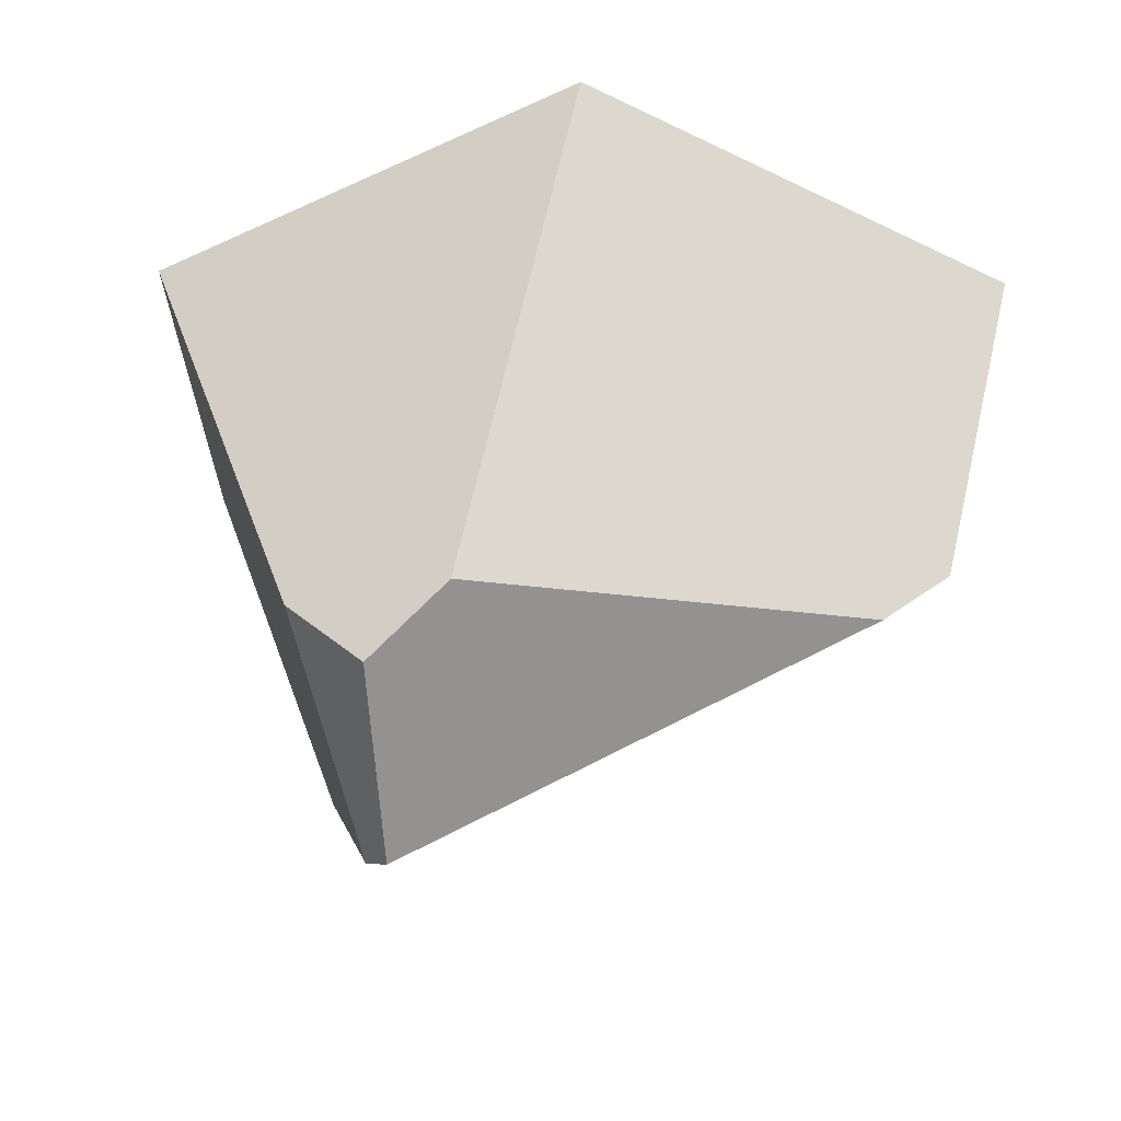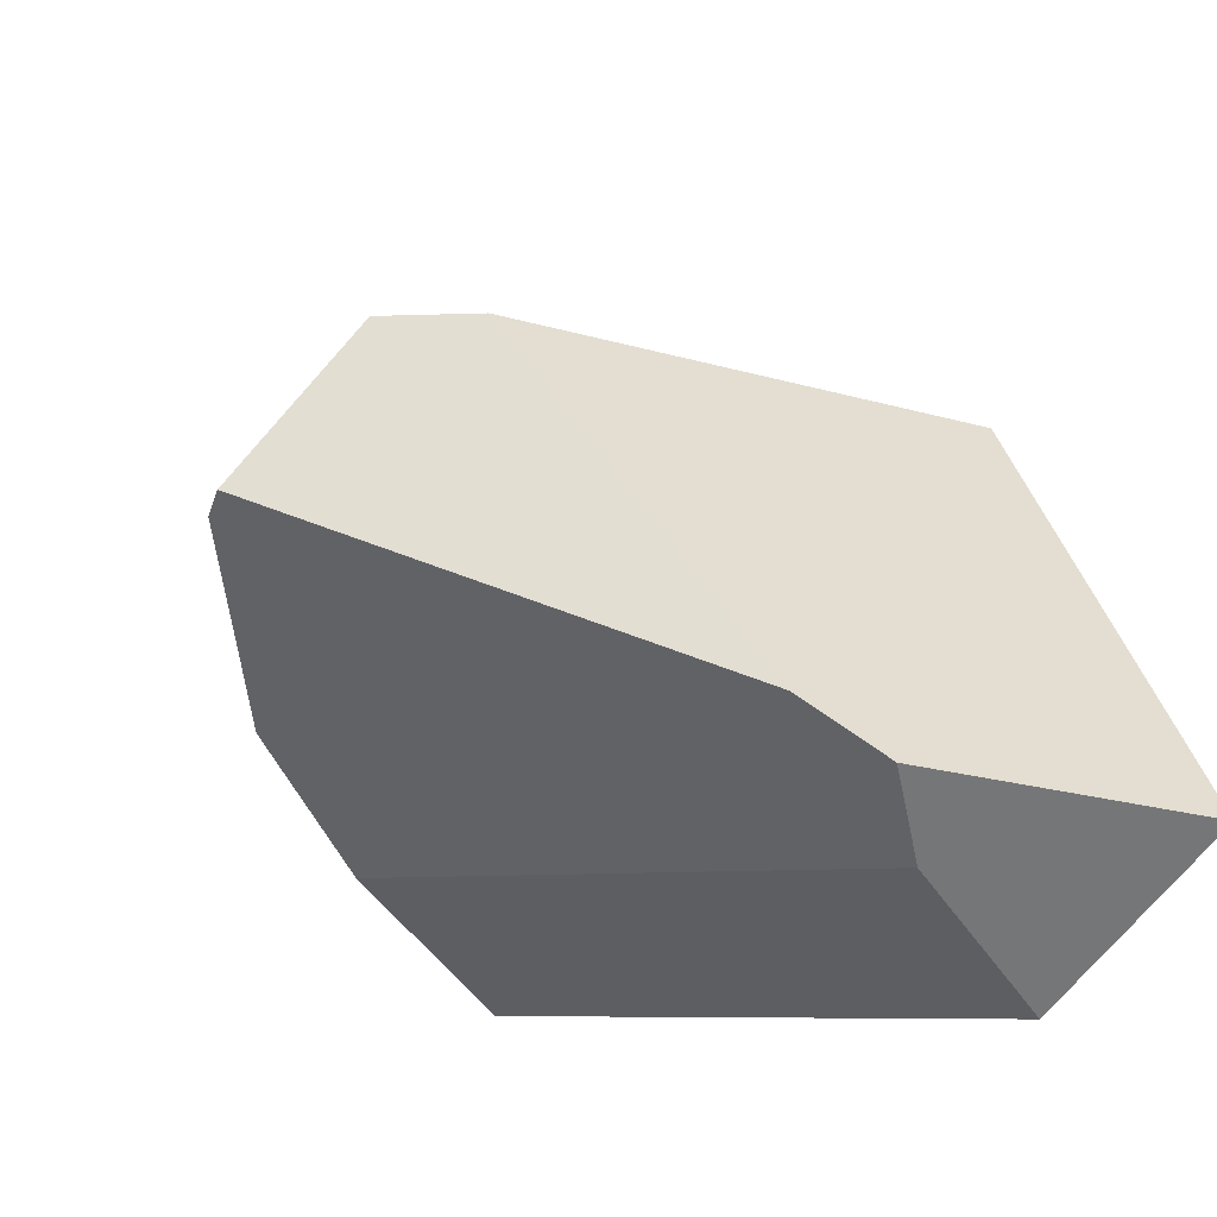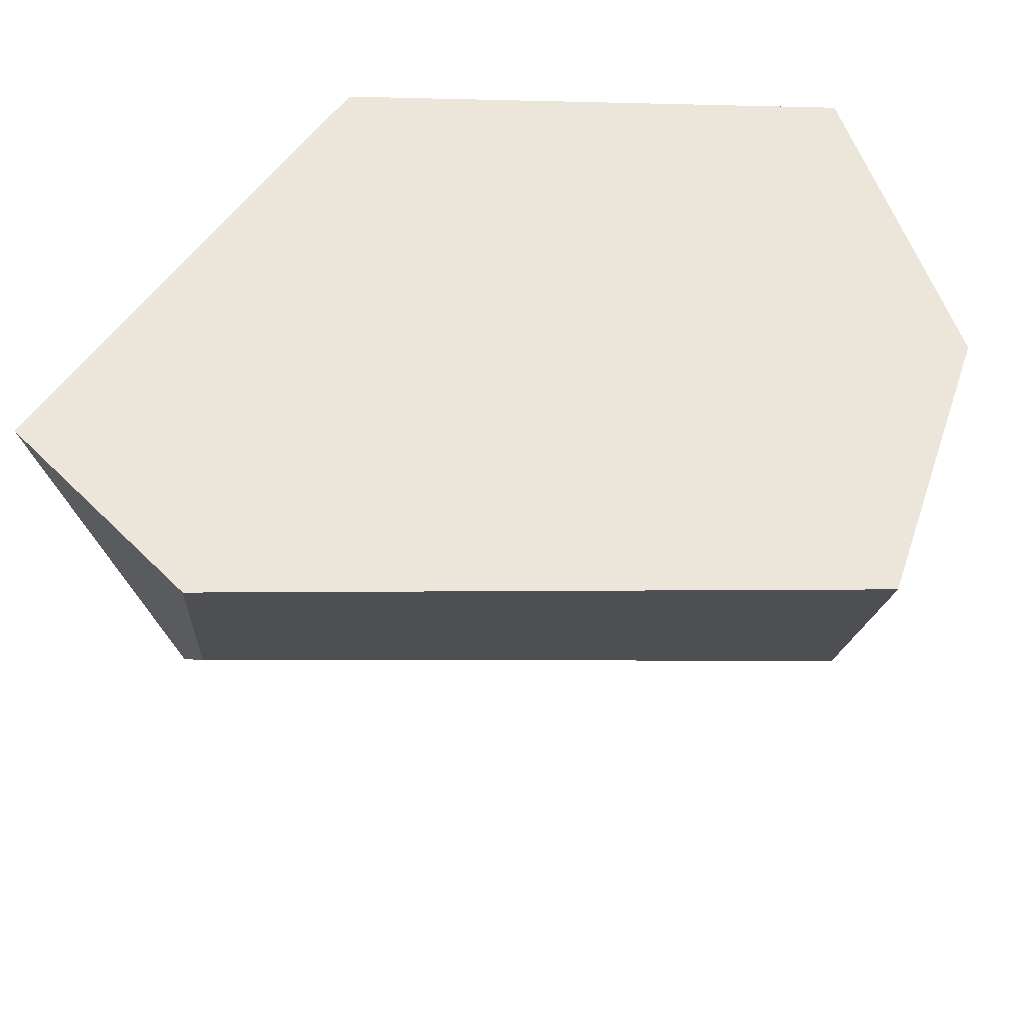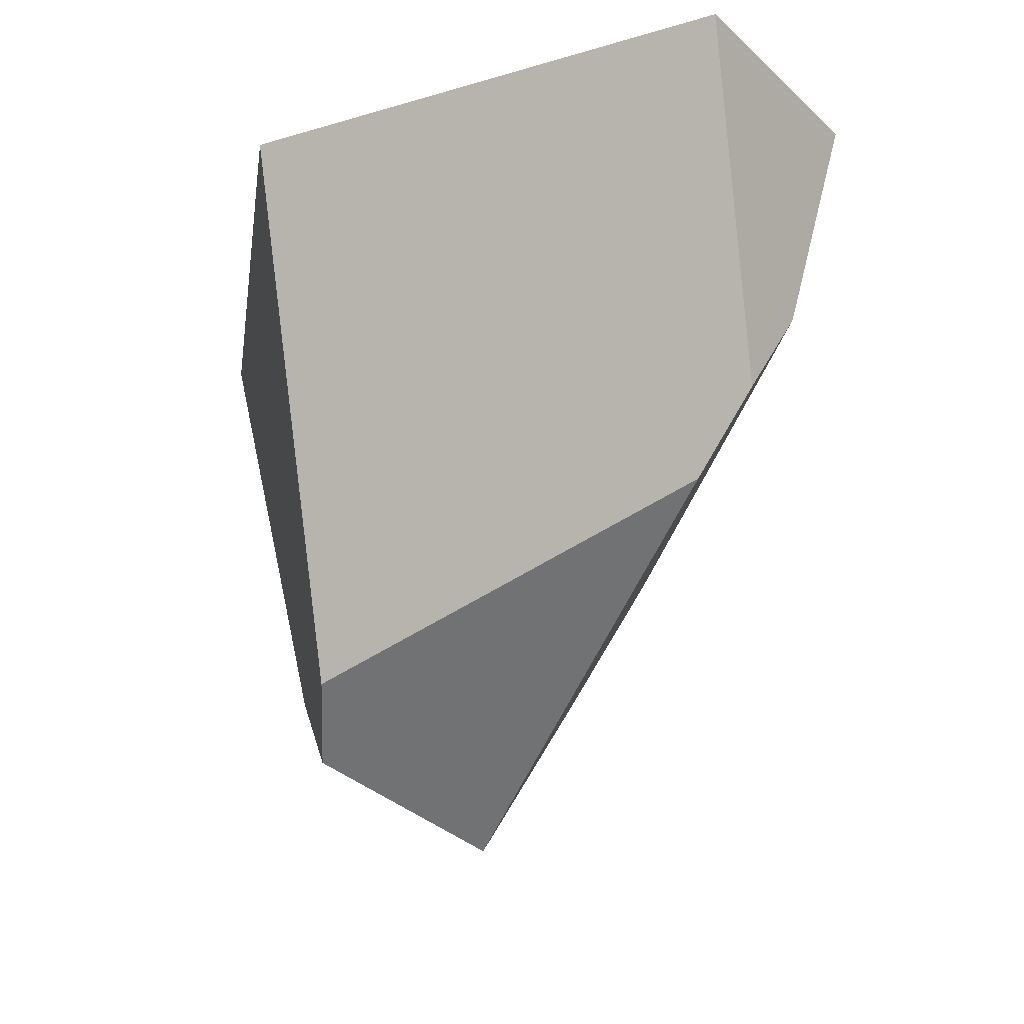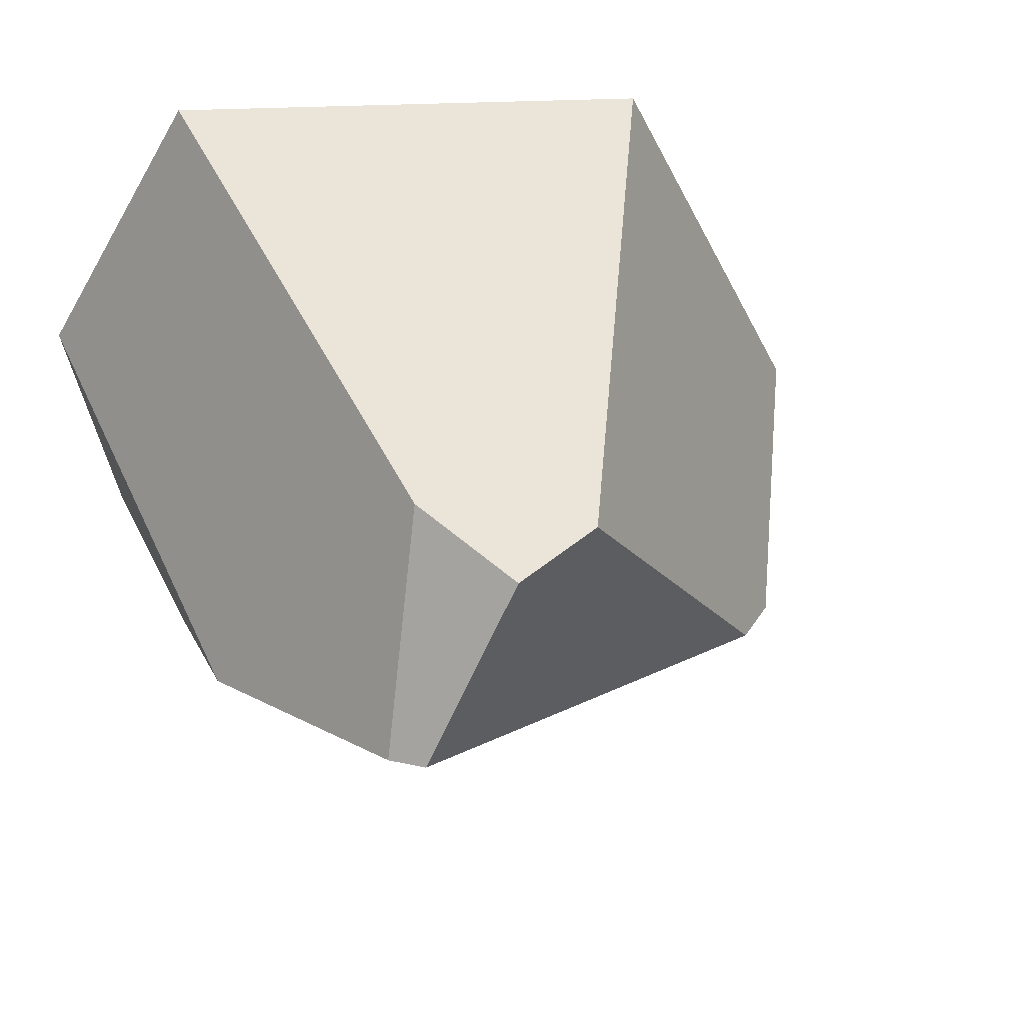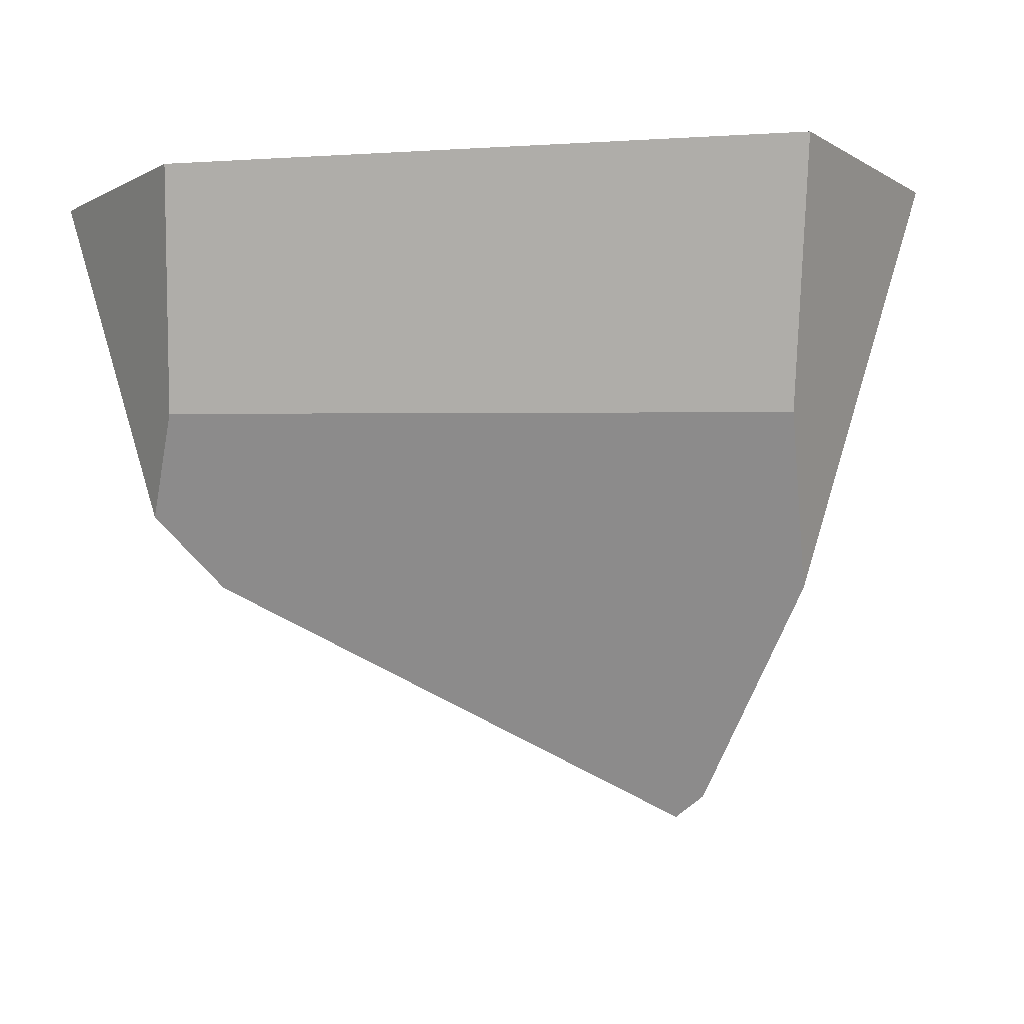
<metadata>
{"format":"obj","ext":"obj","renderer":"f3d","projection":"perspective","resolution":1024,"background":"white","views":[{"elev":-47.0,"azim":-142.7,"up":"+Z"},{"elev":-27.0,"azim":-142.6,"up":"+Y"},{"elev":57.5,"azim":11.5,"up":"+Z"},{"elev":-25.9,"azim":-88.6,"up":"+Z"},{"elev":48.2,"azim":165.0,"up":"+Y"},{"elev":-5.6,"azim":22.9,"up":"+Z"}]}
</metadata>
<code>
g wall__sh_26
v -0.4793 -0.231 0.3617
v -0.3346 -0.2636 -0.01709
v 0.227 0.03271 -0.3371
v 0.1912 0.03955 -0.3617
v -0.2758 -0.2063 -0.09659
v -0.2549 -0.3836 0.3617
v -0.2848 -0.3166 0.09317
v -0.2489 0.2899 0.3617
v 0.1547 0.2581 -0.1857
v 0.07078 0.2243 -0.2906
v -0.03148 0.2176 -0.232
v 0.2974 0.3836 0.3617
v 0.005986 0.3336 0.3617
v 0.379 -0.06965 -0.1045
v 0.3981 -0.1695 0.07682
v 0.4394 -0.2386 0.3617
v 0.4608 -0.07108 0.3617
v 0.4793 0.07363 0.3617
v -0.4793 -0.231 0.3617
v -0.4793 -0.231 0.3617
v -0.3346 -0.2636 -0.01709
v -0.3346 -0.2636 -0.01709
v -0.3346 -0.2636 -0.01709
v -0.3346 -0.2636 -0.01709
v -0.3346 -0.2636 -0.01709
v -0.3346 -0.2636 -0.01709
v 0.227 0.03271 -0.3371
v 0.227 0.03271 -0.3371
v 0.227 0.03271 -0.3371
v 0.227 0.03271 -0.3371
v 0.227 0.03271 -0.3371
v 0.227 0.03271 -0.3371
v 0.227 0.03271 -0.3371
v 0.1912 0.03955 -0.3617
v 0.1912 0.03955 -0.3617
v 0.1912 0.03955 -0.3617
v -0.2758 -0.2063 -0.09659
v -0.2758 -0.2063 -0.09659
v -0.2758 -0.2063 -0.09659
v -0.2549 -0.3836 0.3617
v -0.2549 -0.3836 0.3617
v -0.2549 -0.3836 0.3617
v -0.2549 -0.3836 0.3617
v -0.2549 -0.3836 0.3617
v -0.2549 -0.3836 0.3617
v -0.2549 -0.3836 0.3617
v -0.2848 -0.3166 0.09317
v -0.2848 -0.3166 0.09317
v -0.2848 -0.3166 0.09317
v -0.2848 -0.3166 0.09317
v -0.2489 0.2899 0.3617
v -0.2489 0.2899 0.3617
v -0.2489 0.2899 0.3617
v -0.2489 0.2899 0.3617
v 0.1547 0.2581 -0.1857
v 0.1547 0.2581 -0.1857
v 0.1547 0.2581 -0.1857
v 0.1547 0.2581 -0.1857
v 0.07078 0.2243 -0.2906
v 0.07078 0.2243 -0.2906
v 0.07078 0.2243 -0.2906
v -0.03148 0.2176 -0.232
v -0.03148 0.2176 -0.232
v -0.03148 0.2176 -0.232
v -0.03148 0.2176 -0.232
v -0.03148 0.2176 -0.232
v -0.03148 0.2176 -0.232
v 0.2974 0.3836 0.3617
v 0.2974 0.3836 0.3617
v 0.2974 0.3836 0.3617
v 0.2974 0.3836 0.3617
v 0.2974 0.3836 0.3617
v 0.005986 0.3336 0.3617
v 0.005986 0.3336 0.3617
v 0.005986 0.3336 0.3617
v 0.005986 0.3336 0.3617
v 0.005986 0.3336 0.3617
v 0.379 -0.06965 -0.1045
v 0.379 -0.06965 -0.1045
v 0.379 -0.06965 -0.1045
v 0.379 -0.06965 -0.1045
v 0.3981 -0.1695 0.07682
v 0.3981 -0.1695 0.07682
v 0.3981 -0.1695 0.07682
v 0.3981 -0.1695 0.07682
v 0.3981 -0.1695 0.07682
v 0.4394 -0.2386 0.3617
v 0.4394 -0.2386 0.3617
v 0.4608 -0.07108 0.3617
v 0.4608 -0.07108 0.3617
v 0.4608 -0.07108 0.3617
v 0.4608 -0.07108 0.3617
v 0.4608 -0.07108 0.3617
v 0.4793 0.07363 0.3617
v 0.4793 0.07363 0.3617
v 0.4793 0.07363 0.3617
g wall__sh_26_0
f 51 20 41
f 13 53 42
f 69 76 17
f 89 44 16
f 77 45 90
f 94 72 91
f 3 2 5
f 4 27 37
f 6 21 7
f 1 22 40
f 23 28 47
f 24 19 8
f 10 34 11
f 35 38 62
f 59 9 29
f 30 36 60
f 25 52 63
f 64 39 26
f 31 55 12
f 65 54 73
f 74 68 56
f 66 75 57
f 58 61 67
f 15 48 14
f 49 32 78
f 43 50 82
f 79 33 70
f 71 18 80
f 87 46 83
f 84 81 95
f 85 96 92
f 93 88 86

</code>
